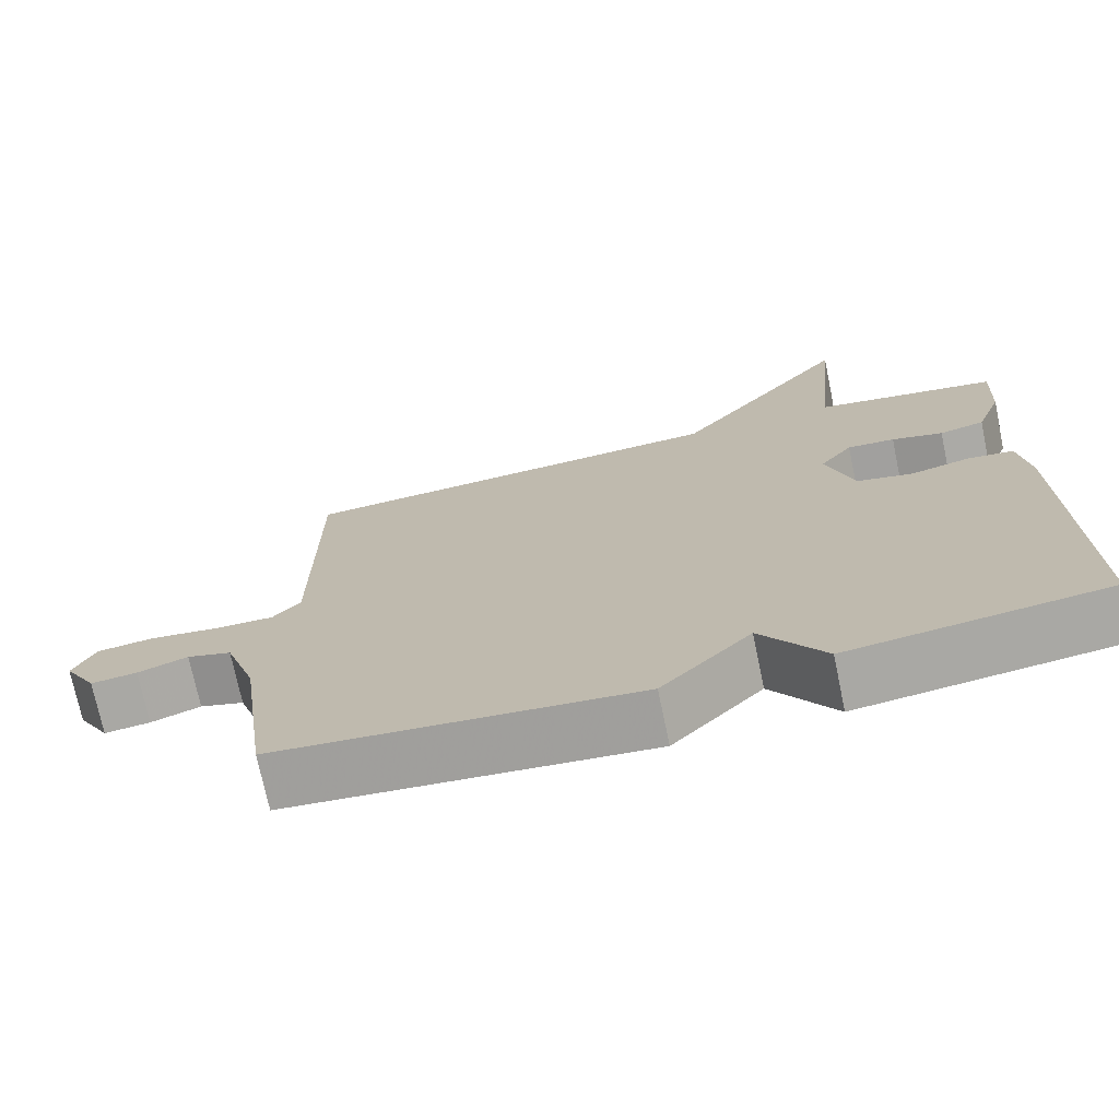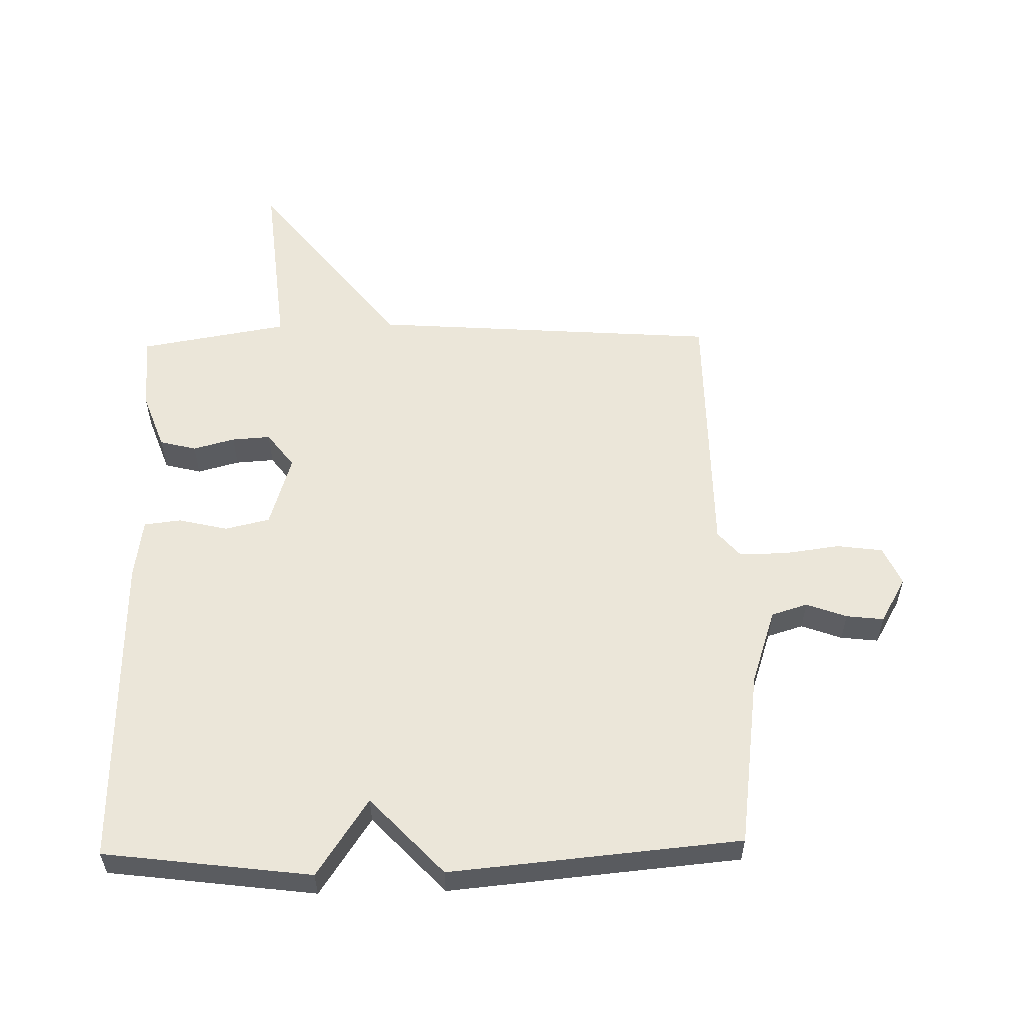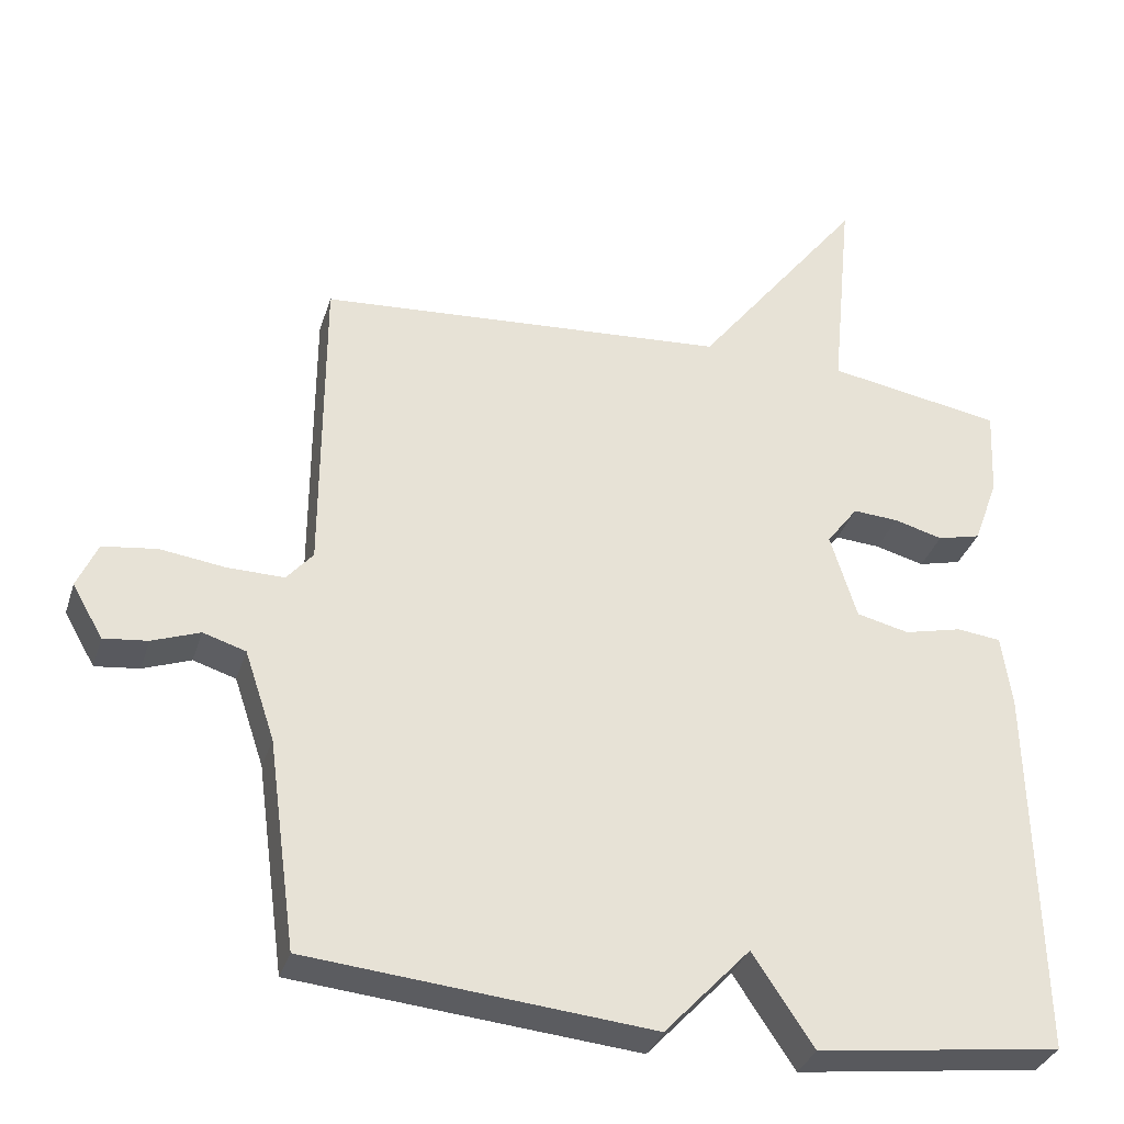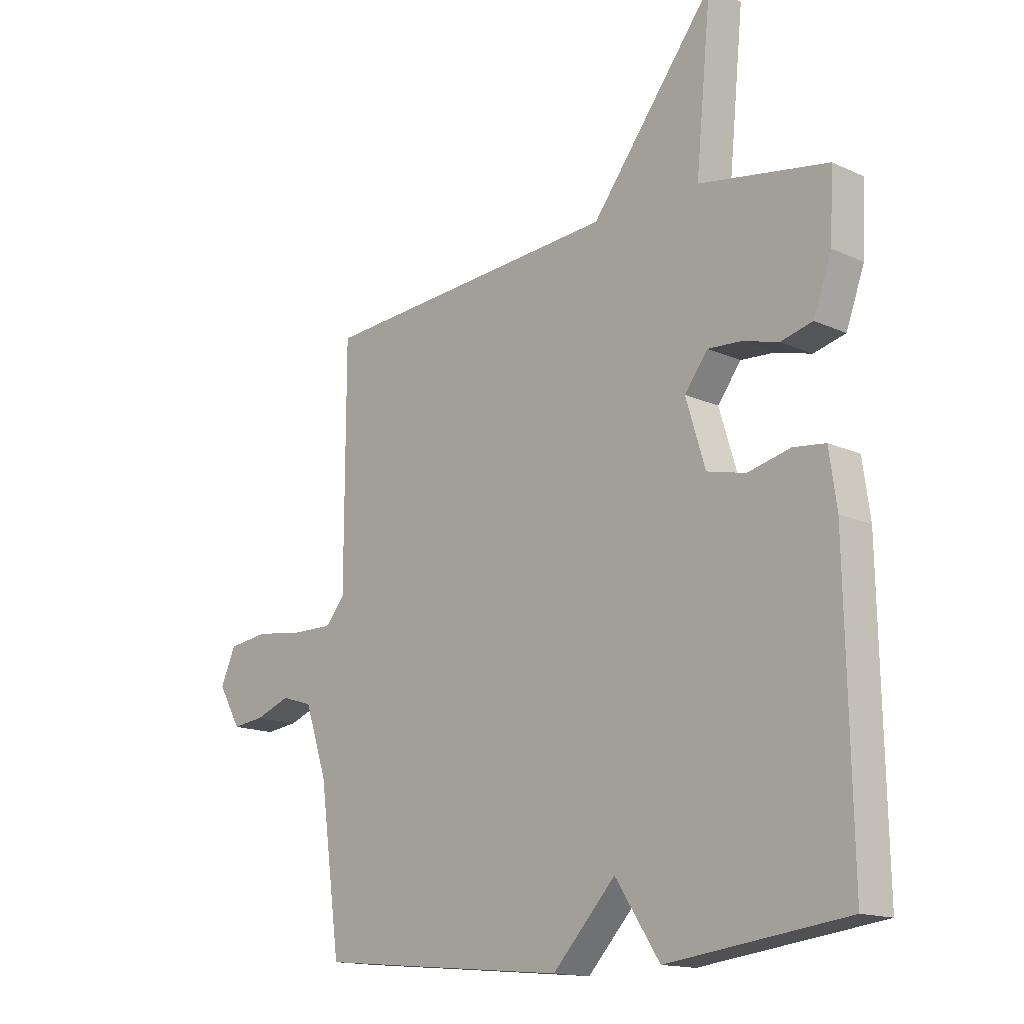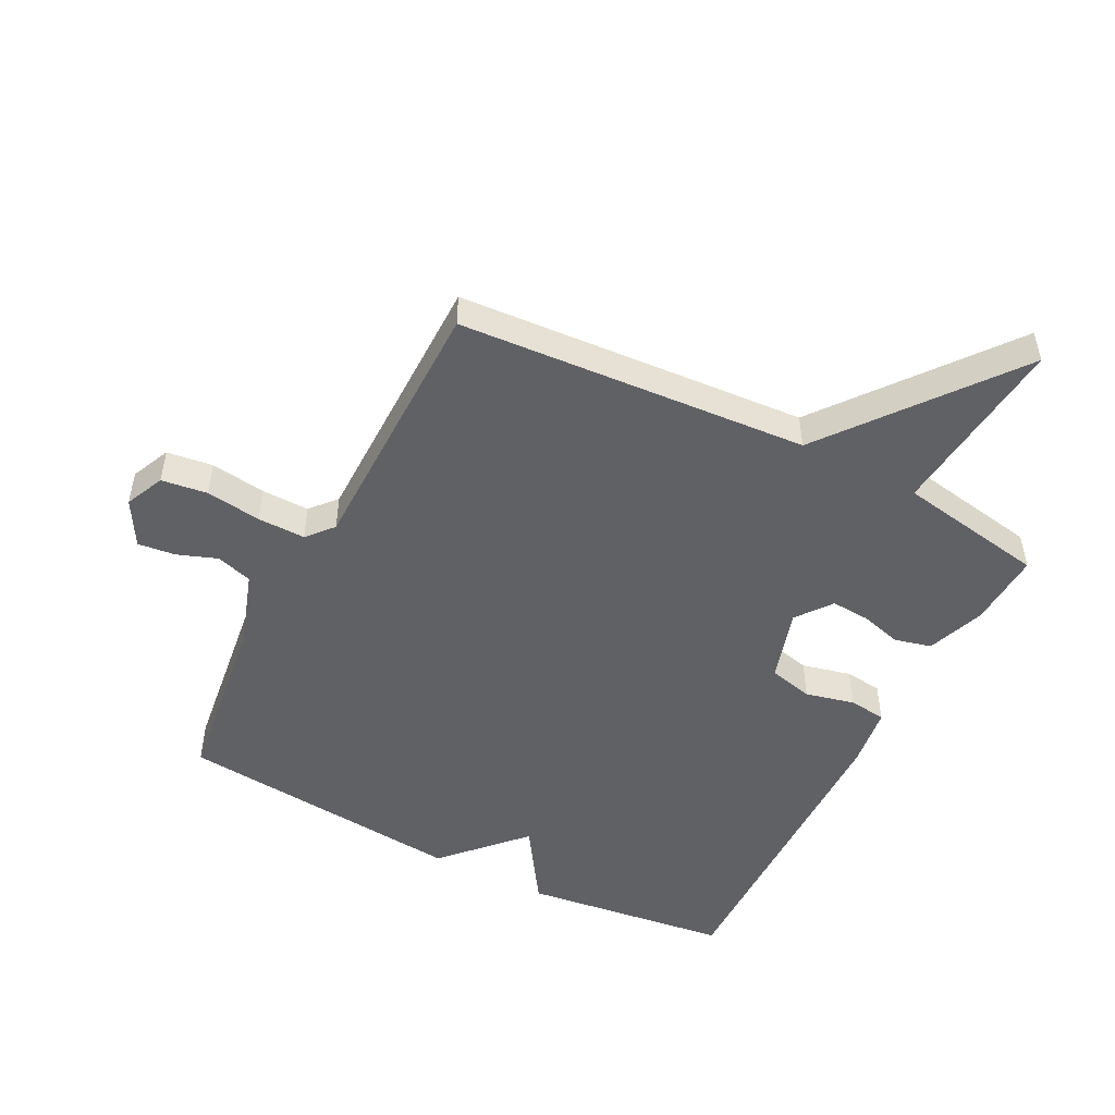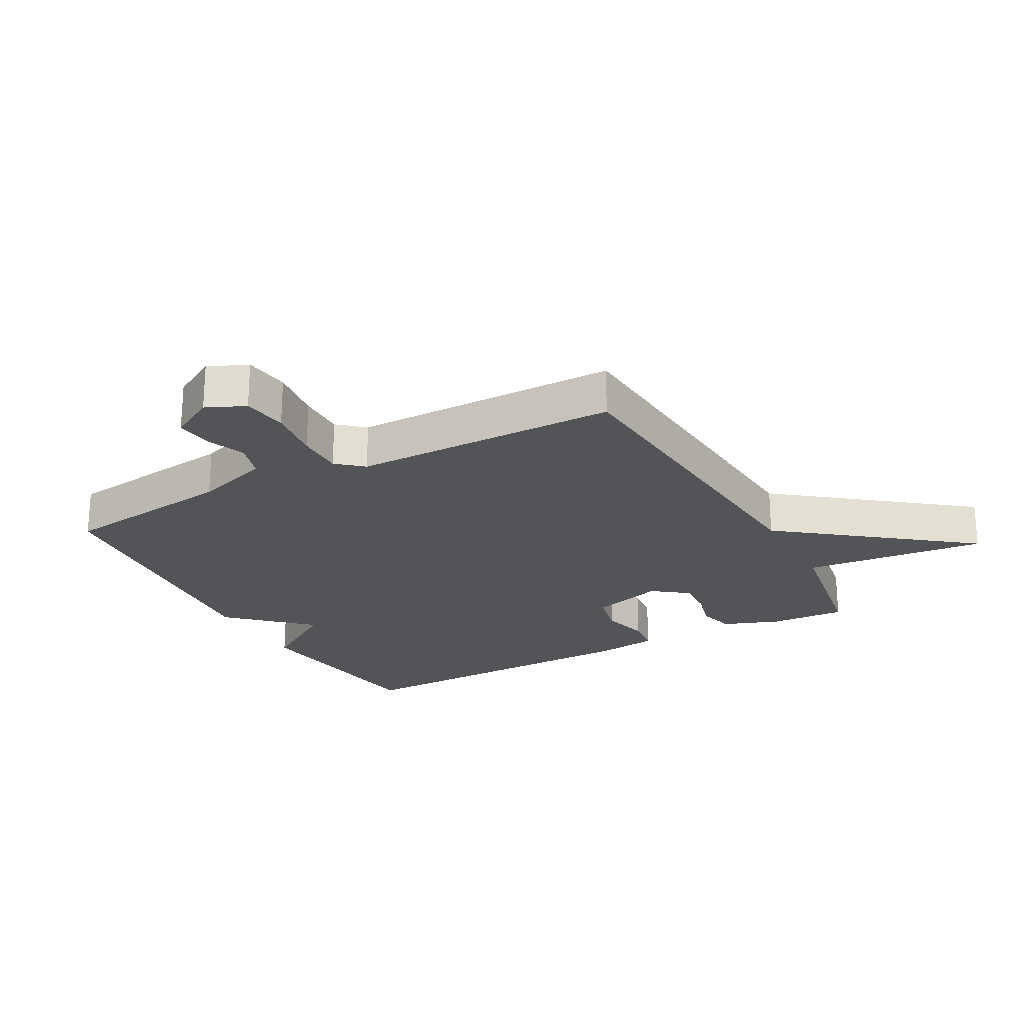
<metadata>
{"format":"obj","ext":"obj","renderer":"f3d","projection":"perspective","resolution":1024,"background":"white","views":[{"elev":-73.1,"azim":11.8,"up":"+Z"},{"elev":56.0,"azim":178.7,"up":"+Y"},{"elev":-33.6,"azim":-16.5,"up":"+Z"},{"elev":-15.1,"azim":45.9,"up":"+Z"},{"elev":-49.8,"azim":-27.4,"up":"+Y"},{"elev":-23.0,"azim":-61.5,"up":"+Y"}]}
</metadata>
<code>
v -0.5 0.07 -0.5
v -0.539 0.07 -0.214
v -0.58 0.07 -0.092
v -0.638 0.07 -0.074
v -0.703 0.07 -0.098
v -0.763 0.07 -0.105
v -0.805 0.07 -0.032
v -0.777 0.07 0.031
v -0.703 0.07 0.041
v -0.614 0.07 0.029
v -0.537 0.07 0.028
v -0.501 0.07 0.07
v -0.5 0.07 0.5
v 0.061 0.07 0.541
v 0.29 0.07 0.837
v 0.261 0.07 0.541
v 0.5 0.07 0.5
v 0.494 0.07 0.378
v 0.46 0.07 0.285
v 0.401 0.07 0.27
v 0.334 0.07 0.288
v 0.272 0.07 0.292
v 0.229 0.07 0.235
v 0.265 0.07 0.117
v 0.337 0.07 0.1
v 0.416 0.07 0.119
v 0.476 0.07 0.112
v 0.49 0.07 0.013
v 0.5 0.07 -0.5
v 0.167 0.07 -0.543
v 0.084 0.07 -0.418
v -0.033 0.07 -0.543
v -0.5 0 -0.5
v -0.539 0 -0.214
v -0.58 0 -0.092
v -0.638 0 -0.074
v -0.703 0 -0.098
v -0.763 0 -0.105
v -0.805 0 -0.032
v -0.777 0 0.031
v -0.703 0 0.041
v -0.614 0 0.029
v -0.537 0 0.028
v -0.501 0 0.07
v -0.5 0 0.5
v 0.061 0 0.541
v 0.29 0 0.837
v 0.261 0 0.541
v 0.5 0 0.5
v 0.494 0 0.378
v 0.46 0 0.285
v 0.401 0 0.27
v 0.334 0 0.288
v 0.272 0 0.292
v 0.229 0 0.235
v 0.265 0 0.117
v 0.337 0 0.1
v 0.416 0 0.119
v 0.476 0 0.112
v 0.49 0 0.013
v 0.5 0 -0.5
v 0.167 0 -0.543
v 0.084 0 -0.418
v -0.033 0 -0.543
f 31 32 1 2
f 29 30 31
f 28 29 31
f 27 28 31
f 26 27 31
f 25 26 31
f 31 2 3
f 25 31 3
f 24 25 3
f 23 24 3 4
f 22 23 4
f 19 20 21
f 18 19 21
f 17 18 21
f 16 17 21
f 16 21 22
f 14 15 16
f 14 16 22
f 13 14 22
f 12 13 22
f 11 12 22
f 8 9 10
f 7 8 10
f 6 7 10
f 5 6 10
f 4 5 10
f 4 10 11
f 4 11 22
f 34 33 64 63
f 63 62 61
f 63 61 60
f 63 60 59
f 63 59 58
f 63 58 57
f 35 34 63
f 35 63 57
f 35 57 56
f 36 35 56 55
f 36 55 54
f 53 52 51
f 53 51 50
f 53 50 49
f 53 49 48
f 54 53 48
f 48 47 46
f 54 48 46
f 54 46 45
f 54 45 44
f 54 44 43
f 42 41 40
f 42 40 39
f 42 39 38
f 42 38 37
f 42 37 36
f 43 42 36
f 54 43 36
f 1 33 34 2
f 2 34 35 3
f 3 35 36 4
f 4 36 37 5
f 5 37 38 6
f 6 38 39 7
f 7 39 40 8
f 8 40 41 9
f 9 41 42 10
f 10 42 43 11
f 11 43 44 12
f 12 44 45 13
f 13 45 46 14
f 14 46 47 15
f 15 47 48 16
f 16 48 49 17
f 17 49 50 18
f 18 50 51 19
f 19 51 52 20
f 20 52 53 21
f 21 53 54 22
f 22 54 55 23
f 23 55 56 24
f 24 56 57 25
f 25 57 58 26
f 26 58 59 27
f 27 59 60 28
f 28 60 61 29
f 29 61 62 30
f 30 62 63 31
f 31 63 64 32
f 32 64 33 1

</code>
